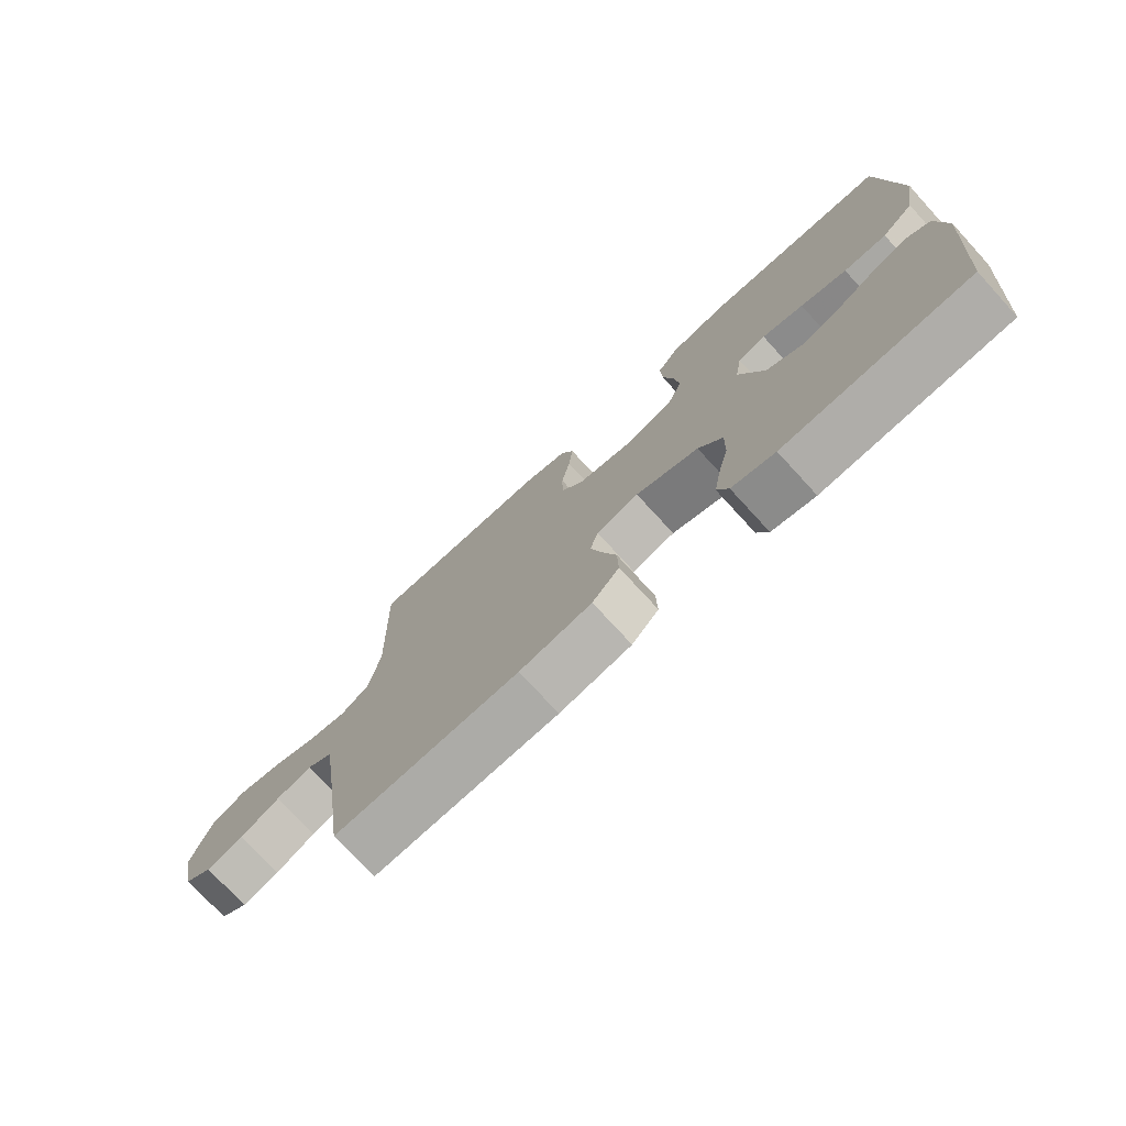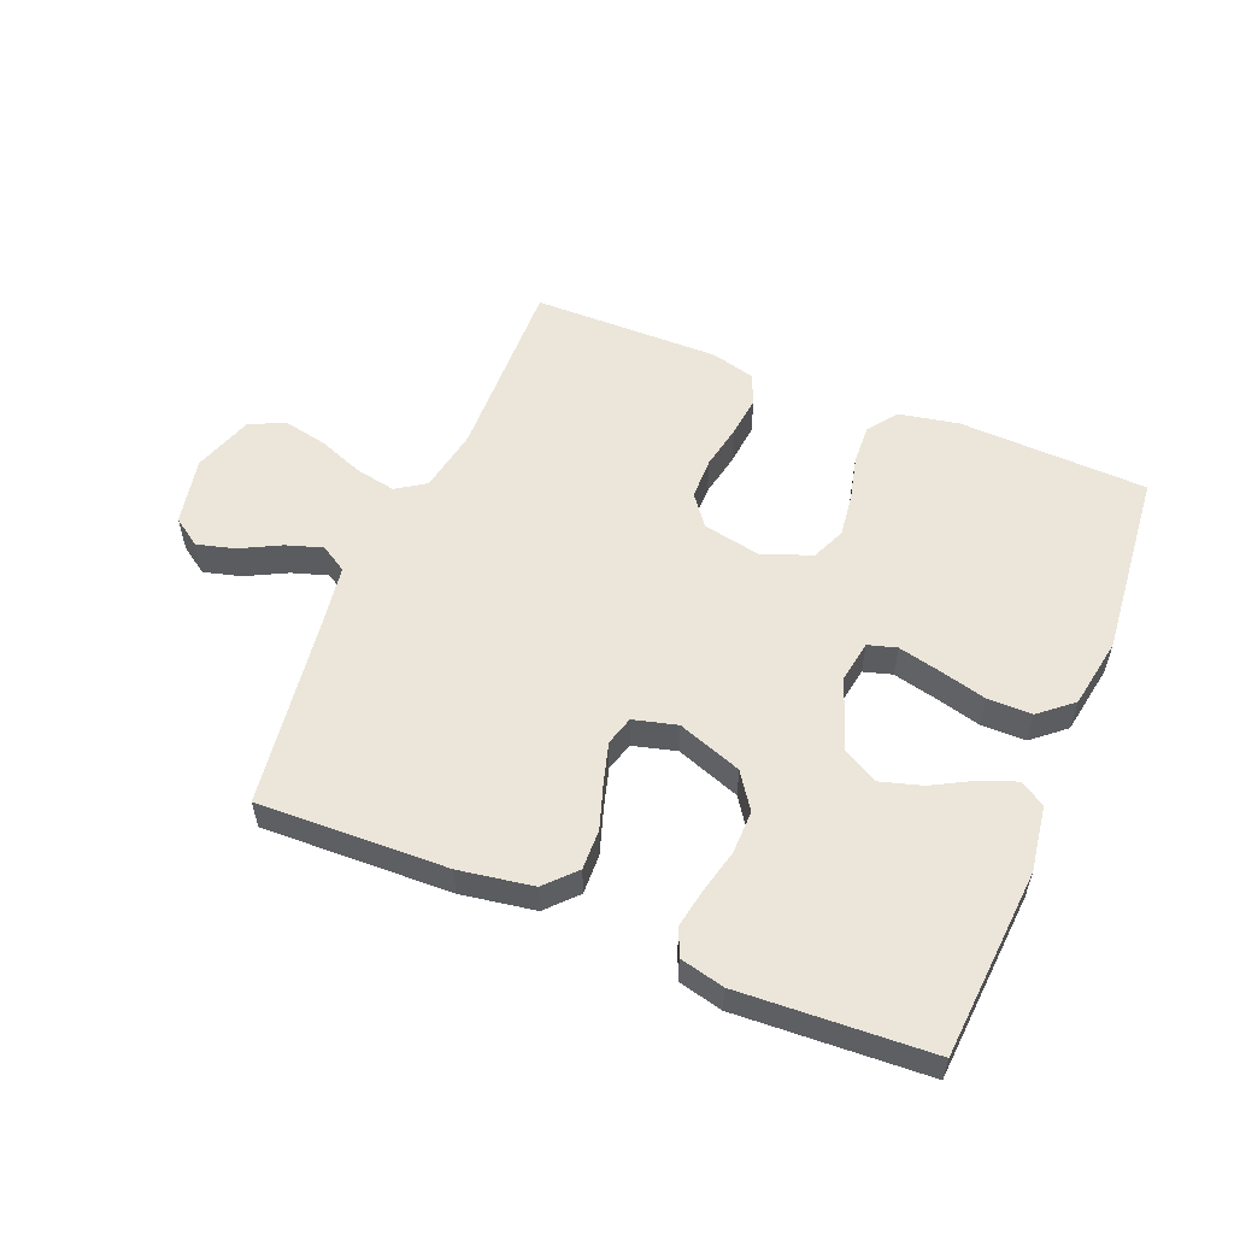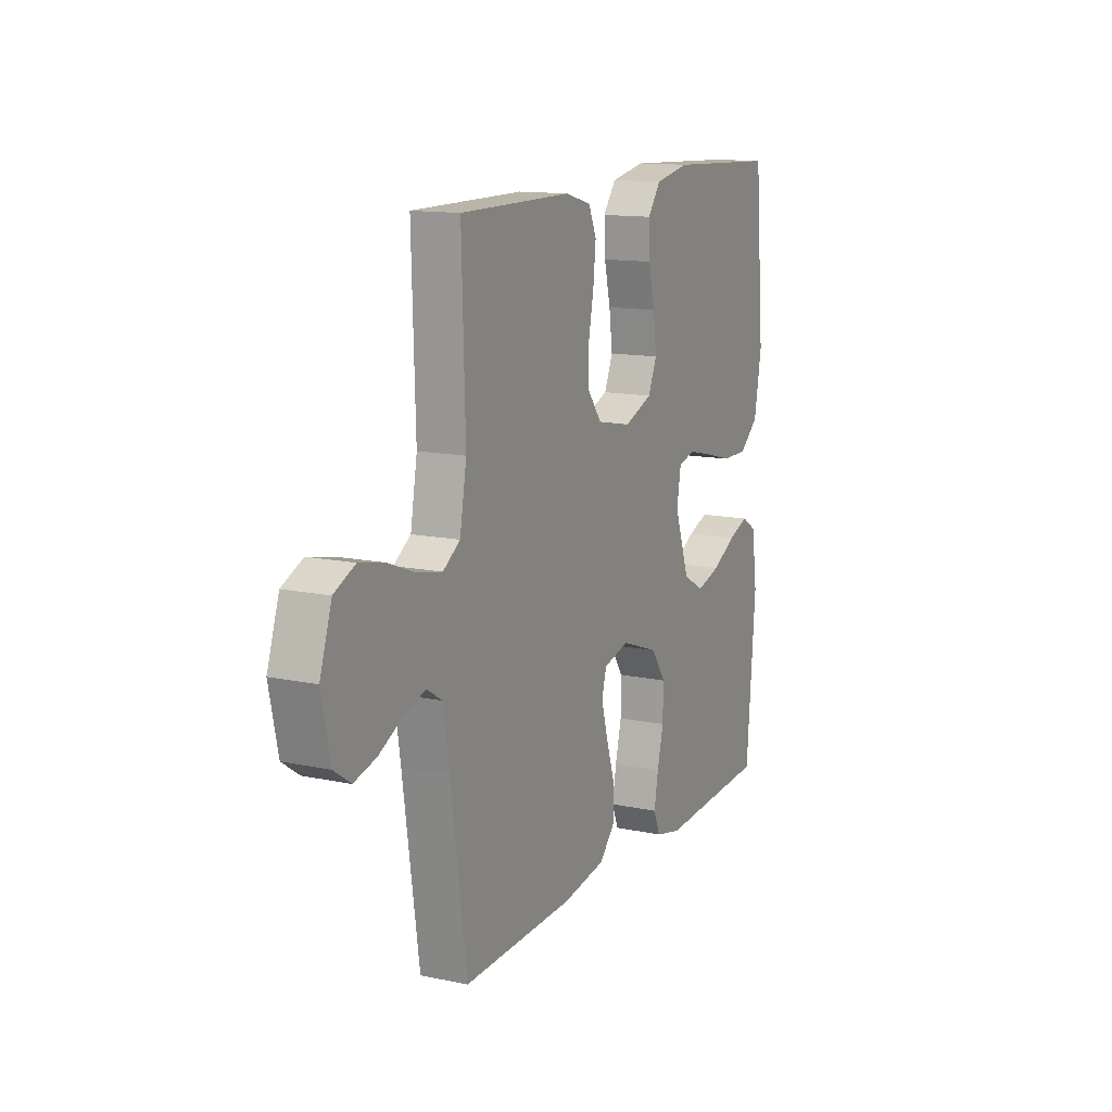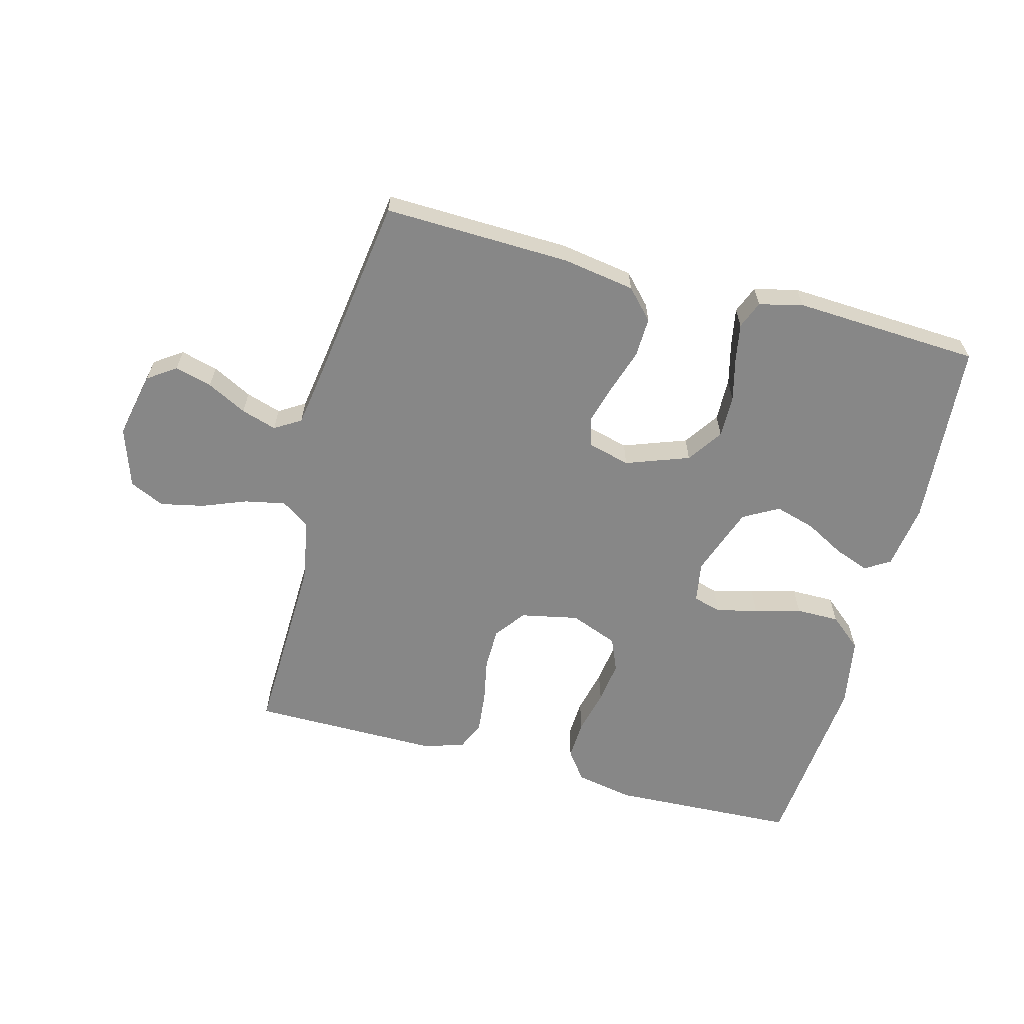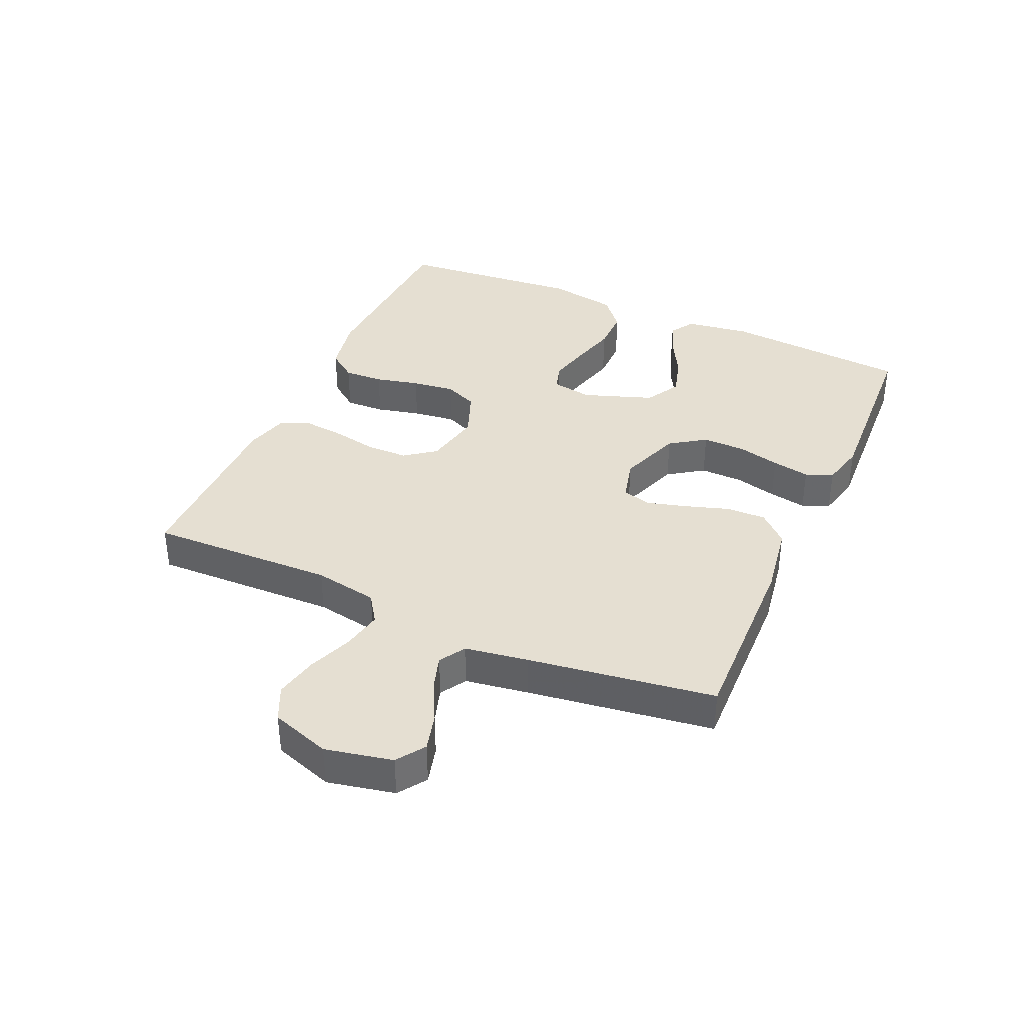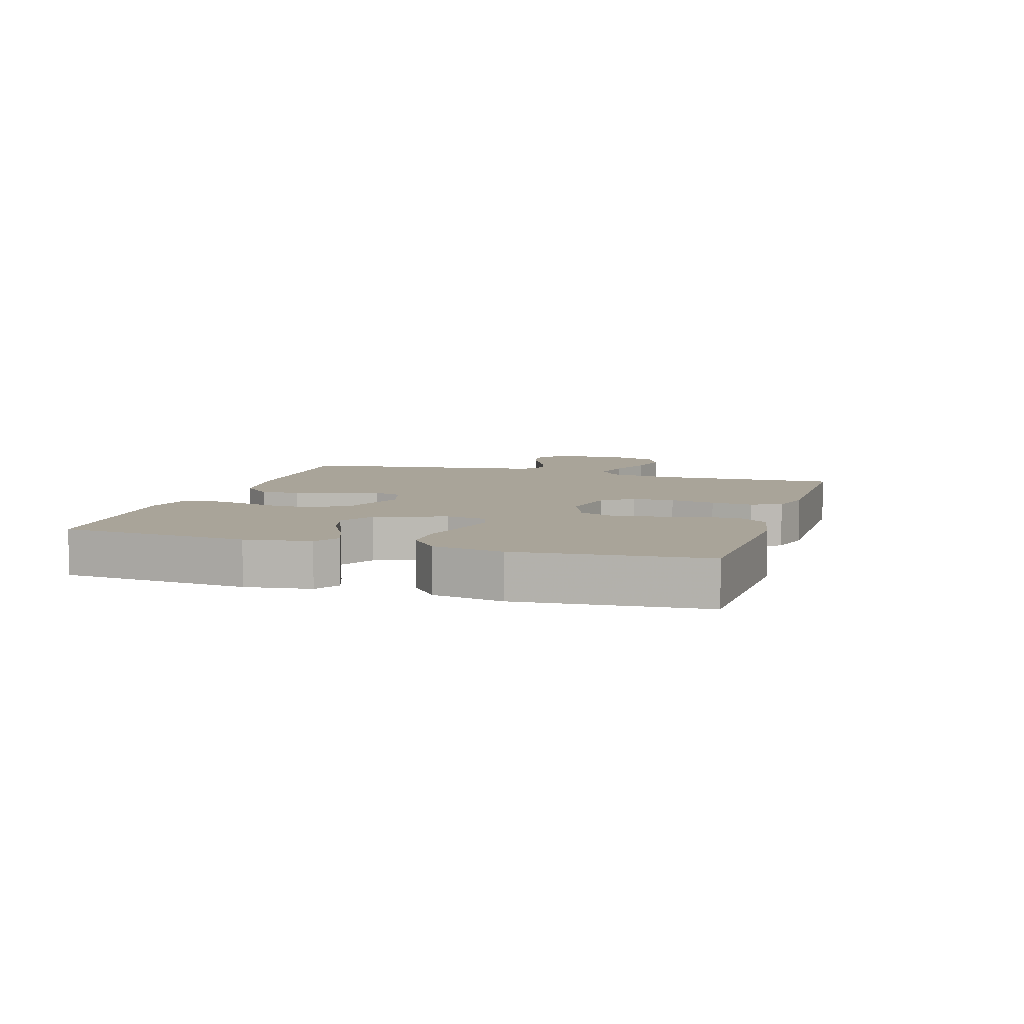
<metadata>
{"format":"obj","ext":"obj","renderer":"f3d","projection":"perspective","resolution":1024,"background":"white","views":[{"elev":-74.9,"azim":-137.5,"up":"+Z"},{"elev":55.1,"azim":-157.8,"up":"+Y"},{"elev":13.3,"azim":115.7,"up":"+Z"},{"elev":-62.3,"azim":165.2,"up":"+Y"},{"elev":37.5,"azim":114.1,"up":"+Y"},{"elev":7.2,"azim":-72.8,"up":"+Y"}]}
</metadata>
<code>
v -0.5 0.07 0.5
v -0.2 0.07 0.513
v -0.106 0.07 0.495
v -0.071 0.07 0.448
v -0.074 0.07 0.384
v -0.091 0.07 0.313
v -0.1 0.07 0.244
v -0.077 0.07 0.19
v 0 0.07 0.16
v 0.093 0.07 0.179
v 0.13 0.07 0.228
v 0.131 0.07 0.295
v 0.117 0.07 0.367
v 0.11 0.07 0.434
v 0.131 0.07 0.482
v 0.2 0.07 0.501
v 0.5 0.07 0.5
v 0.491 0.07 0.2
v 0.509 0.07 0.097
v 0.555 0.07 0.066
v 0.62 0.07 0.079
v 0.692 0.07 0.107
v 0.762 0.07 0.122
v 0.818 0.07 0.096
v 0.85 0.07 0
v 0.827 0.07 -0.108
v 0.782 0.07 -0.139
v 0.722 0.07 -0.123
v 0.658 0.07 -0.09
v 0.601 0.07 -0.072
v 0.559 0.07 -0.098
v 0.543 0.07 -0.2
v 0.5 0.07 -0.5
v 0.2 0.07 -0.491
v 0.083 0.07 -0.472
v 0.039 0.07 -0.425
v 0.041 0.07 -0.361
v 0.064 0.07 -0.29
v 0.082 0.07 -0.226
v 0.069 0.07 -0.18
v 0 0.07 -0.162
v -0.102 0.07 -0.199
v -0.141 0.07 -0.256
v -0.14 0.07 -0.325
v -0.123 0.07 -0.394
v -0.112 0.07 -0.455
v -0.13 0.07 -0.499
v -0.2 0.07 -0.516
v -0.5 0.07 -0.5
v -0.524 0.07 -0.2
v -0.509 0.07 -0.095
v -0.469 0.07 -0.07
v -0.413 0.07 -0.091
v -0.349 0.07 -0.126
v -0.284 0.07 -0.145
v -0.227 0.07 -0.113
v -0.187 0.07 0
v -0.198 0.07 0.066
v -0.243 0.07 0.079
v -0.31 0.07 0.063
v -0.385 0.07 0.043
v -0.455 0.07 0.043
v -0.507 0.07 0.087
v -0.527 0.07 0.2
v -0.5 0 0.5
v -0.2 0 0.513
v -0.106 0 0.495
v -0.071 0 0.448
v -0.074 0 0.384
v -0.091 0 0.313
v -0.1 0 0.244
v -0.077 0 0.19
v 0 0 0.16
v 0.093 0 0.179
v 0.13 0 0.228
v 0.131 0 0.295
v 0.117 0 0.367
v 0.11 0 0.434
v 0.131 0 0.482
v 0.2 0 0.501
v 0.5 0 0.5
v 0.491 0 0.2
v 0.509 0 0.097
v 0.555 0 0.066
v 0.62 0 0.079
v 0.692 0 0.107
v 0.762 0 0.122
v 0.818 0 0.096
v 0.85 0 0
v 0.827 0 -0.108
v 0.782 0 -0.139
v 0.722 0 -0.123
v 0.658 0 -0.09
v 0.601 0 -0.072
v 0.559 0 -0.098
v 0.543 0 -0.2
v 0.5 0 -0.5
v 0.2 0 -0.491
v 0.083 0 -0.472
v 0.039 0 -0.425
v 0.041 0 -0.361
v 0.064 0 -0.29
v 0.082 0 -0.226
v 0.069 0 -0.18
v 0 0 -0.162
v -0.102 0 -0.199
v -0.141 0 -0.256
v -0.14 0 -0.325
v -0.123 0 -0.394
v -0.112 0 -0.455
v -0.13 0 -0.499
v -0.2 0 -0.516
v -0.5 0 -0.5
v -0.524 0 -0.2
v -0.509 0 -0.095
v -0.469 0 -0.07
v -0.413 0 -0.091
v -0.349 0 -0.126
v -0.284 0 -0.145
v -0.227 0 -0.113
v -0.187 0 0
v -0.198 0 0.066
v -0.243 0 0.079
v -0.31 0 0.063
v -0.385 0 0.043
v -0.455 0 0.043
v -0.507 0 0.087
v -0.527 0 0.2
f 60 61 62 63
f 59 60 63 64
f 58 59 64 1
f 51 52 53 54
f 51 54 55
f 50 51 55
f 49 50 55
f 48 49 55 56
f 44 45 46 47
f 44 47 48 56
f 35 36 37 38
f 35 38 39
f 32 33 34 35
f 31 32 35 39
f 30 31 39 40
f 26 27 28 29
f 26 29 30
f 25 26 30
f 21 22 23 24
f 20 21 24 25
f 15 16 17 18
f 15 18 19
f 12 13 14 15
f 12 15 19
f 11 12 19 20
f 3 4 5 6
f 3 6 7
f 58 1 2 3
f 57 58 3 7
f 43 44 56 57
f 42 43 57 7
f 25 30 40 41
f 20 25 41
f 10 11 20 41
f 9 10 41 42
f 8 9 42
f 7 8 42
f 127 126 125 124
f 128 127 124 123
f 65 128 123 122
f 118 117 116 115
f 119 118 115
f 119 115 114
f 119 114 113
f 120 119 113 112
f 111 110 109 108
f 120 112 111 108
f 102 101 100 99
f 103 102 99
f 99 98 97 96
f 103 99 96 95
f 104 103 95 94
f 93 92 91 90
f 94 93 90
f 94 90 89
f 88 87 86 85
f 89 88 85 84
f 82 81 80 79
f 83 82 79
f 79 78 77 76
f 83 79 76
f 84 83 76 75
f 70 69 68 67
f 71 70 67
f 67 66 65 122
f 71 67 122 121
f 121 120 108 107
f 71 121 107 106
f 105 104 94 89
f 105 89 84
f 105 84 75 74
f 106 105 74 73
f 106 73 72
f 106 72 71
f 1 65 66 2
f 2 66 67 3
f 3 67 68 4
f 4 68 69 5
f 5 69 70 6
f 6 70 71 7
f 7 71 72 8
f 8 72 73 9
f 9 73 74 10
f 10 74 75 11
f 11 75 76 12
f 12 76 77 13
f 13 77 78 14
f 14 78 79 15
f 15 79 80 16
f 16 80 81 17
f 17 81 82 18
f 18 82 83 19
f 19 83 84 20
f 20 84 85 21
f 21 85 86 22
f 22 86 87 23
f 23 87 88 24
f 24 88 89 25
f 25 89 90 26
f 26 90 91 27
f 27 91 92 28
f 28 92 93 29
f 29 93 94 30
f 30 94 95 31
f 31 95 96 32
f 32 96 97 33
f 33 97 98 34
f 34 98 99 35
f 35 99 100 36
f 36 100 101 37
f 37 101 102 38
f 38 102 103 39
f 39 103 104 40
f 40 104 105 41
f 41 105 106 42
f 42 106 107 43
f 43 107 108 44
f 44 108 109 45
f 45 109 110 46
f 46 110 111 47
f 47 111 112 48
f 48 112 113 49
f 49 113 114 50
f 50 114 115 51
f 51 115 116 52
f 52 116 117 53
f 53 117 118 54
f 54 118 119 55
f 55 119 120 56
f 56 120 121 57
f 57 121 122 58
f 58 122 123 59
f 59 123 124 60
f 60 124 125 61
f 61 125 126 62
f 62 126 127 63
f 63 127 128 64
f 64 128 65 1

</code>
